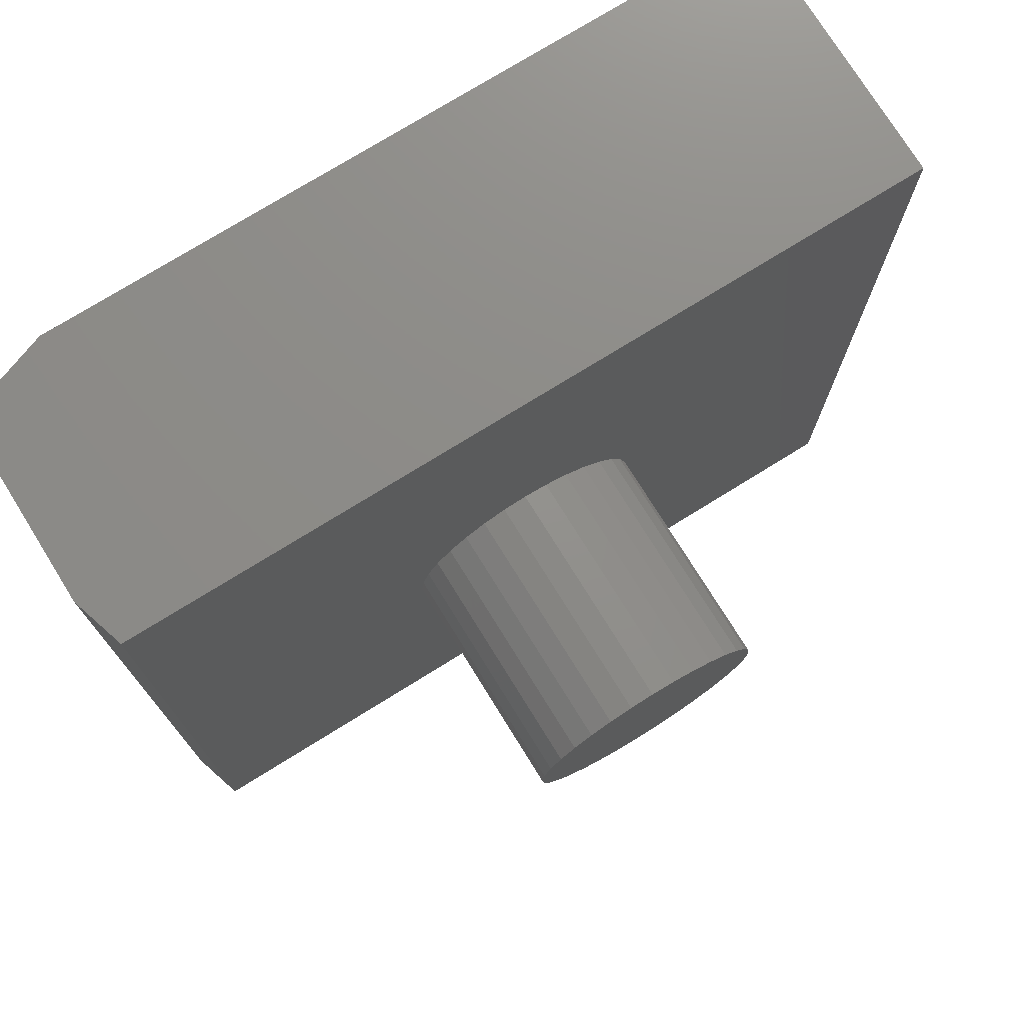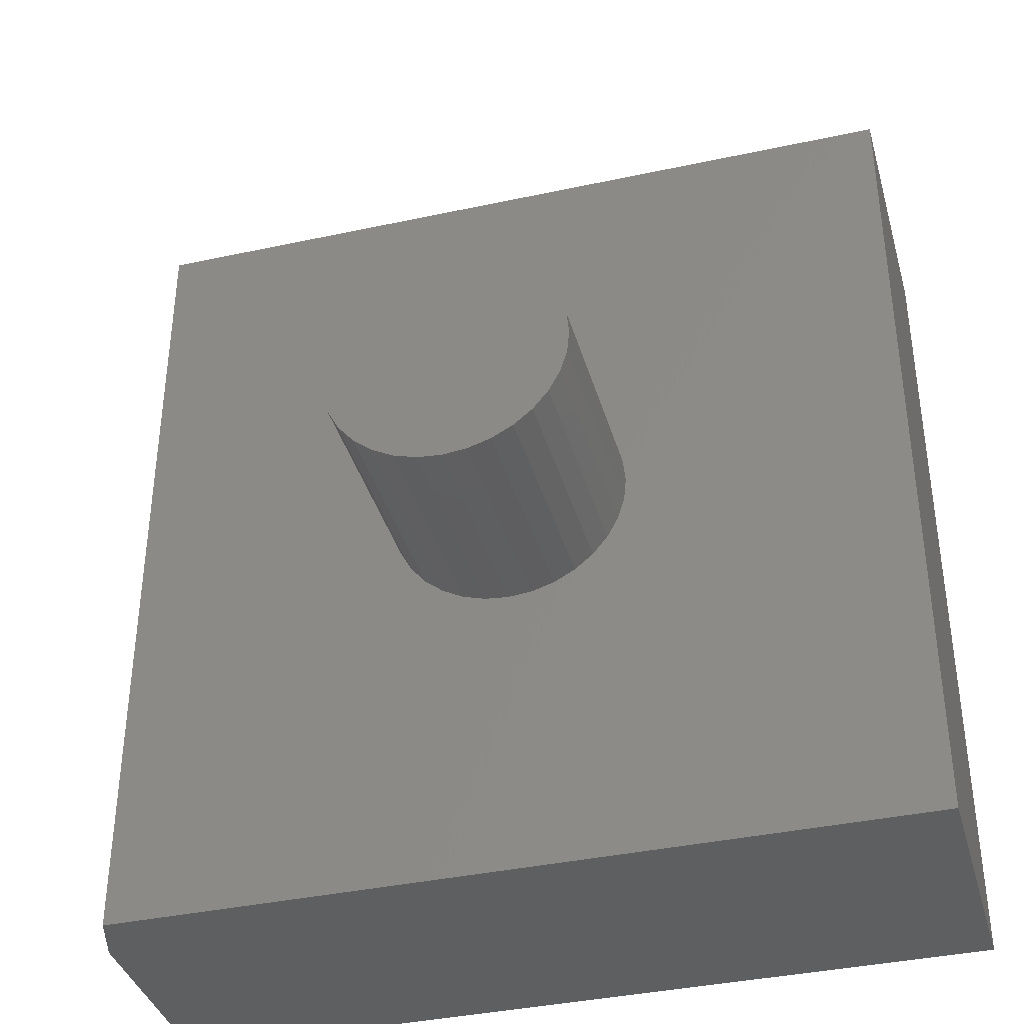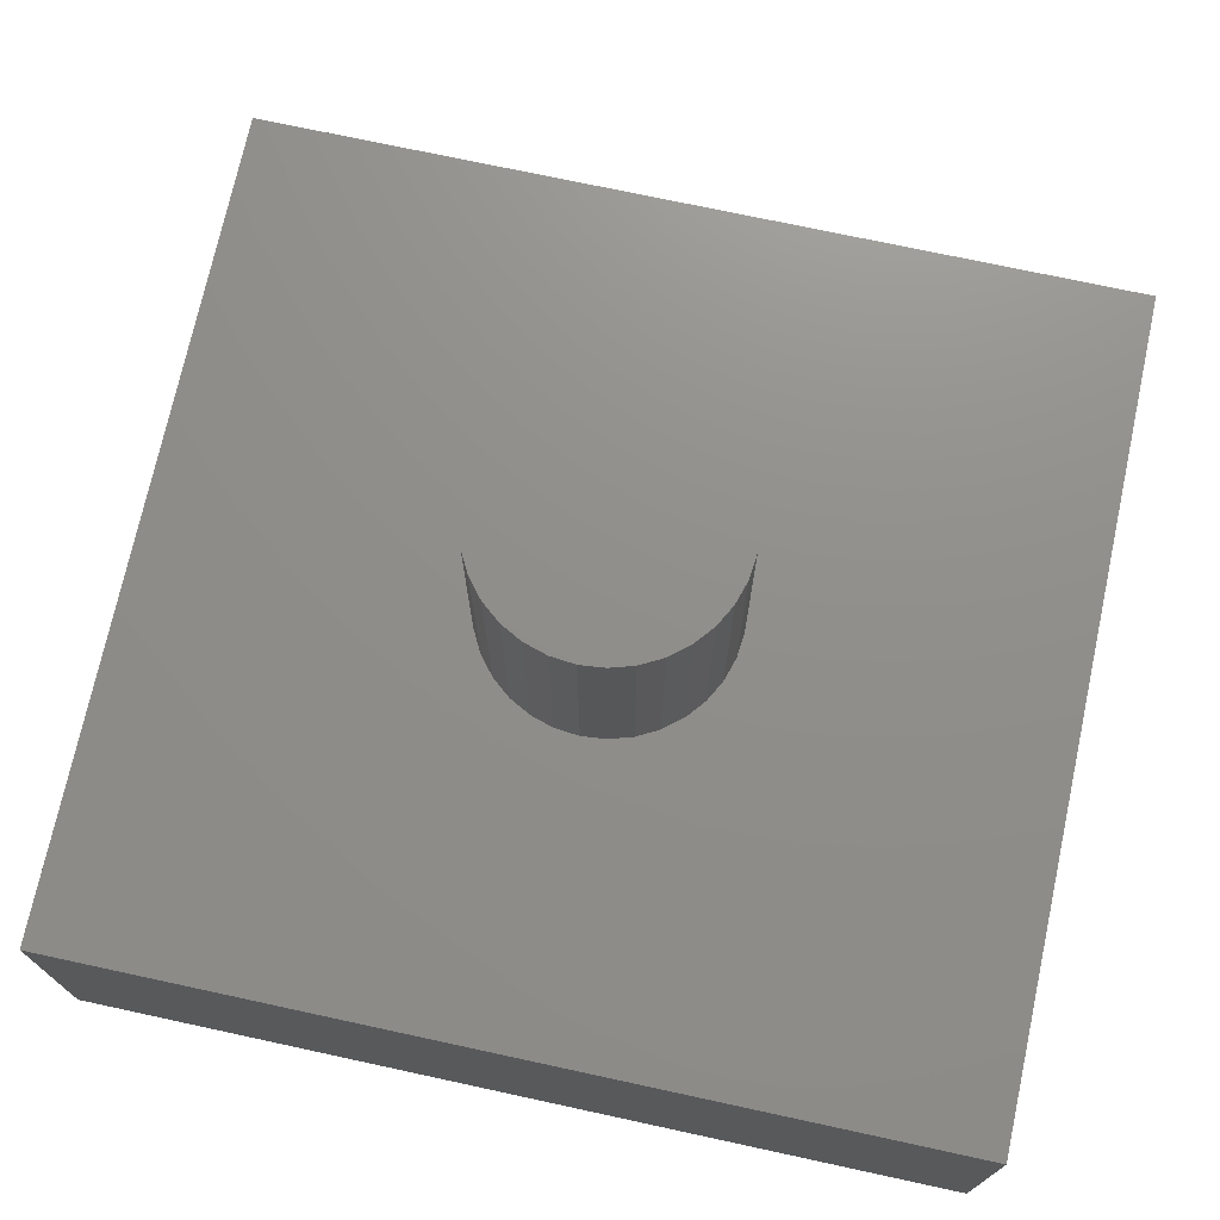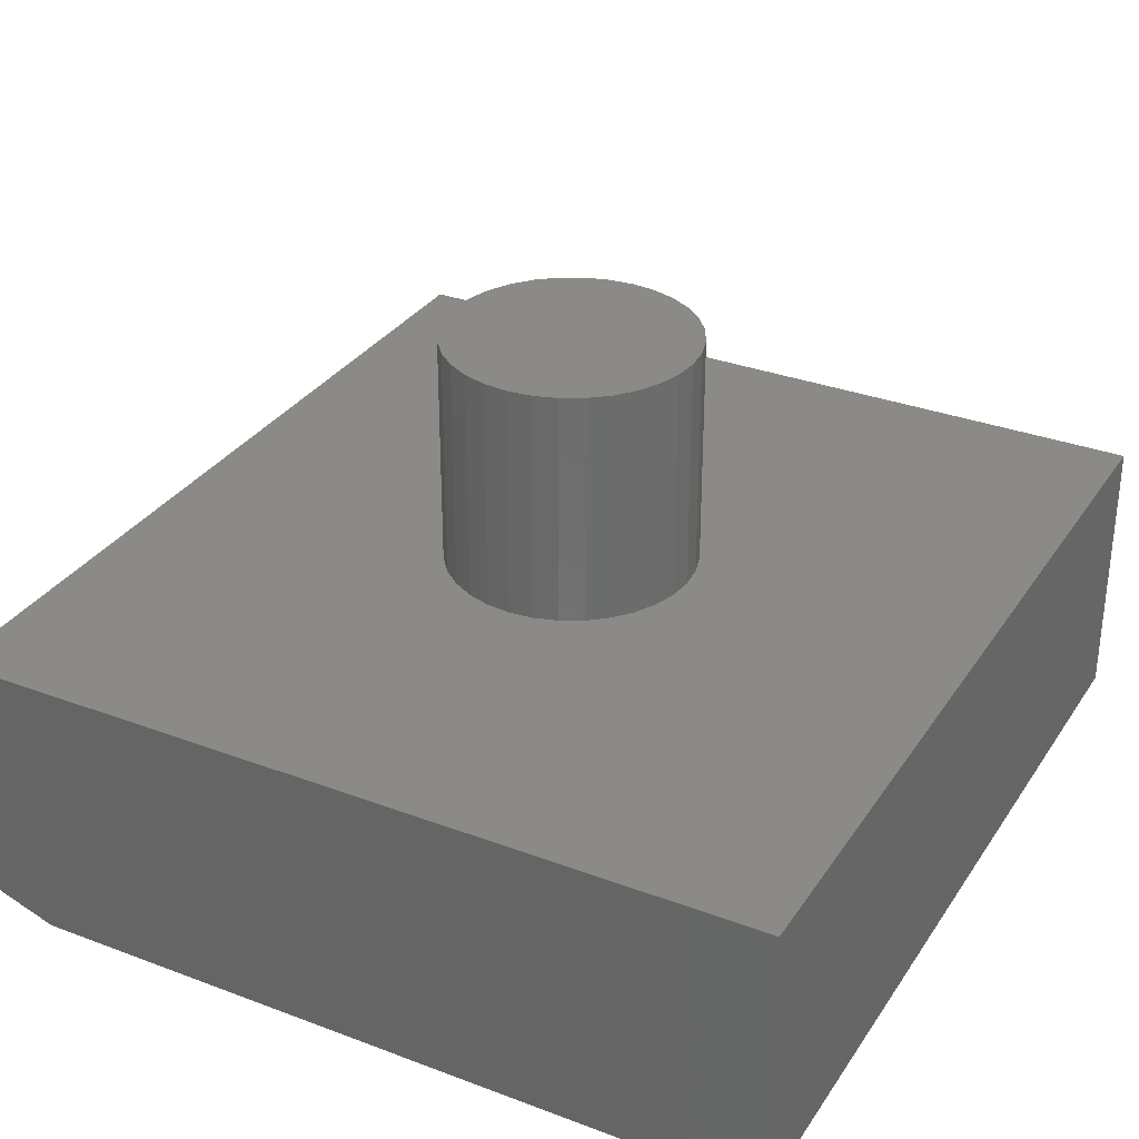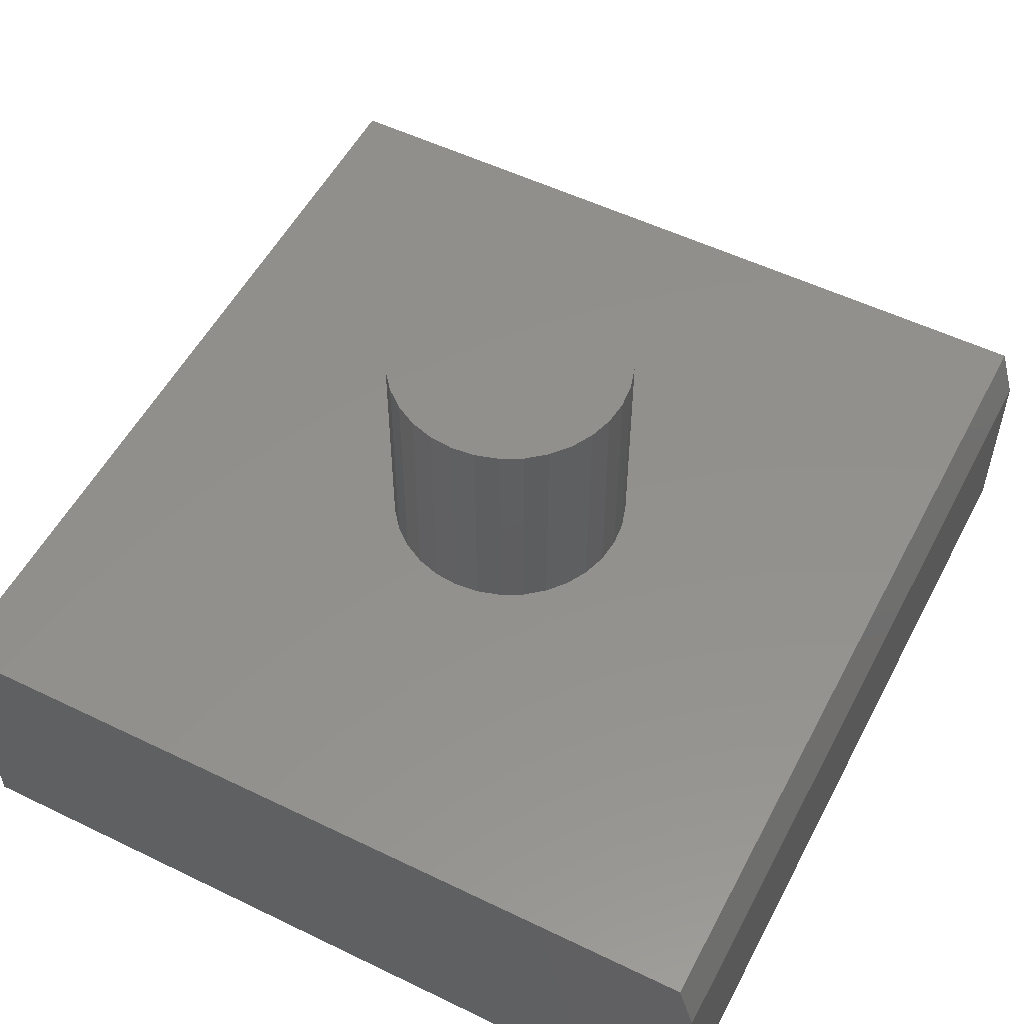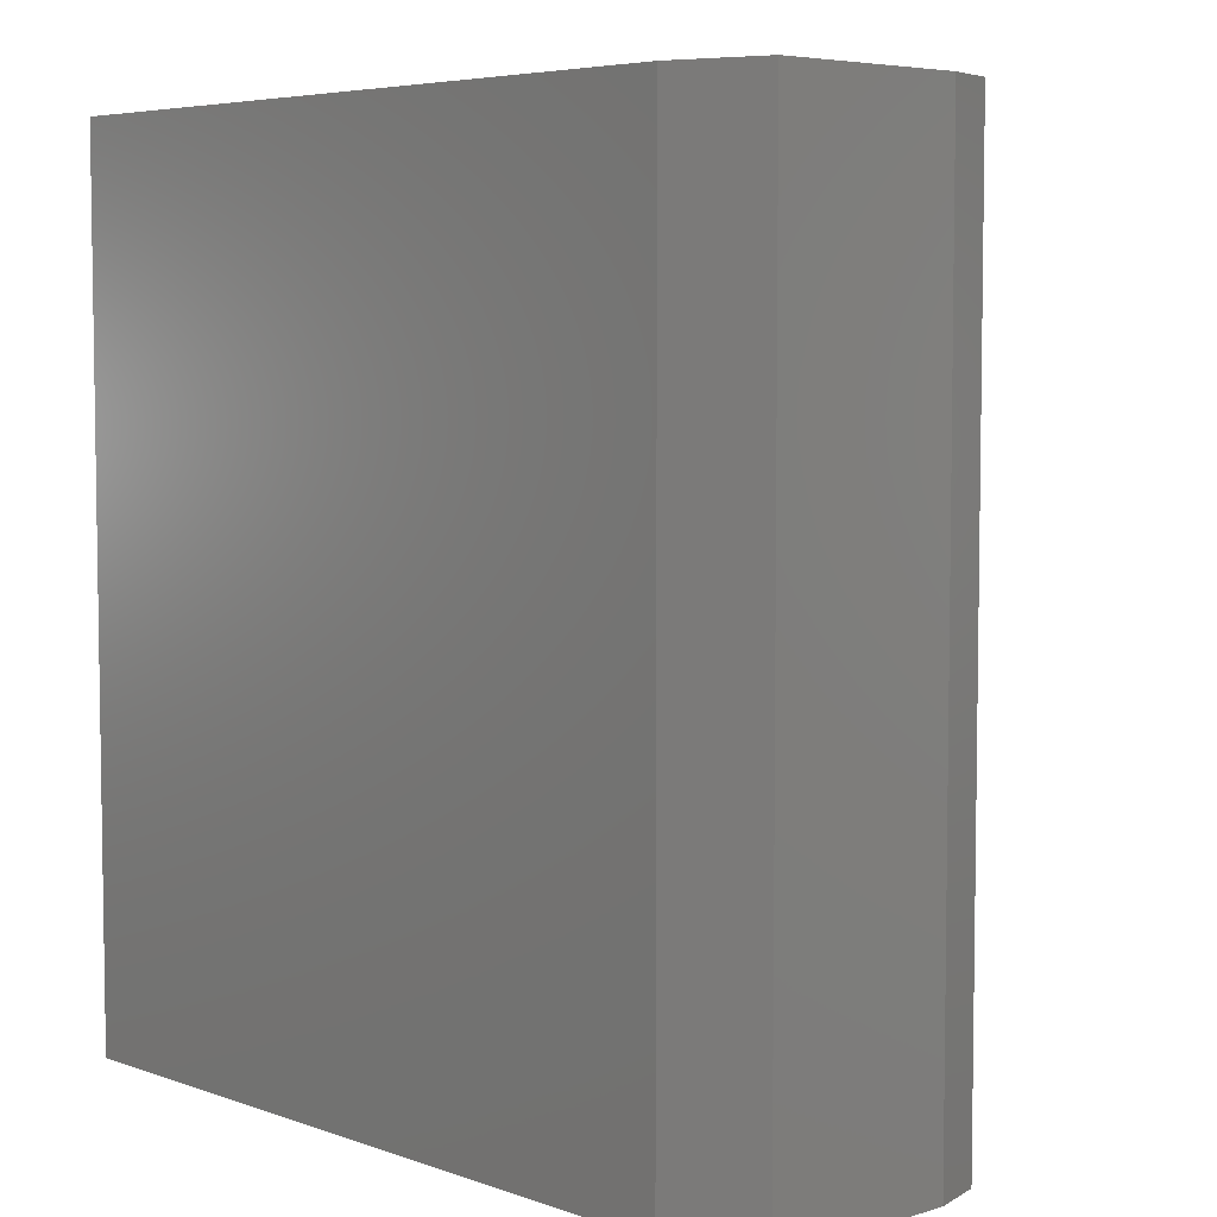
<metadata>
{"format":"stl","ext":"stl","renderer":"f3d","projection":"perspective","resolution":1024,"background":"white","views":[{"elev":75.3,"azim":-31.8,"up":"+Y"},{"elev":-37.9,"azim":15.4,"up":"+Y"},{"elev":73.1,"azim":102.2,"up":"+Z"},{"elev":31.7,"azim":28.0,"up":"+Z"},{"elev":53.8,"azim":-152.7,"up":"+Z"},{"elev":5.5,"azim":-132.8,"up":"+Y"}]}
</metadata>
<code>
# stl→obj: 76 verts, 148 faces
v -0.5938 0.6406 0.4062
v -0.5938 -0.6406 0.4062
v -0.1797 0.0357 0.4062
v -0.1693 0.07002 0.4062
v -0.1524 0.1017 0.4062
v -0.1296 0.1294 0.4062
v -0.1019 0.1521 0.4062
v -0.07027 0.169 0.4062
v -0.03594 0.1795 0.4062
v -0.0002467 0.183 0.4062
v 0.6101 0.6406 0.4062
v 0.6101 -0.6406 0.4062
v -0.0002467 -0.183 0.4062
v -0.03594 -0.1795 0.4062
v -0.07027 -0.169 0.4062
v -0.1019 -0.1521 0.4062
v -0.1296 -0.1294 0.4062
v -0.1524 -0.1017 0.4062
v -0.1693 -0.07002 0.4062
v -0.1797 -0.0357 0.4062
v -0.1832 2.241e-17 0.4062
v 0.1792 0.0357 0.4062
v 0.1827 0 0.4062
v 0.1792 -0.0357 0.4062
v 0.1688 -0.07002 0.4062
v 0.1519 -0.1017 0.4062
v 0.1291 -0.1294 0.4062
v 0.1014 -0.1521 0.4062
v 0.06978 -0.169 0.4062
v 0.03545 -0.1795 0.4062
v 0.03545 0.1795 0.4062
v 0.06978 0.169 0.4062
v 0.1014 0.1521 0.4062
v 0.1291 0.1294 0.4062
v 0.1519 0.1017 0.4062
v 0.1688 0.07002 0.4062
v 0.1827 0 0.75
v 0.1792 -0.0357 0.75
v 0.1688 -0.07002 0.75
v 0.1519 -0.1017 0.75
v 0.1291 -0.1294 0.75
v 0.1014 -0.1521 0.75
v 0.06978 -0.169 0.75
v 0.03545 -0.1795 0.75
v -0.0002467 -0.183 0.75
v -0.03594 -0.1795 0.75
v -0.07027 -0.169 0.75
v -0.1019 -0.1521 0.75
v -0.1296 -0.1294 0.75
v -0.1524 -0.1017 0.75
v -0.1693 -0.07002 0.75
v -0.1797 -0.0357 0.75
v -0.1832 2.241e-17 0.75
v -0.1797 0.0357 0.75
v -0.1693 0.07002 0.75
v -0.1524 0.1017 0.75
v -0.1296 0.1294 0.75
v -0.1019 0.1521 0.75
v -0.07027 0.169 0.75
v -0.03594 0.1795 0.75
v -0.0002467 0.183 0.75
v 0.03545 0.1795 0.75
v 0.06978 0.169 0.75
v 0.1014 0.1521 0.75
v 0.1291 0.1294 0.75
v 0.1519 0.1017 0.75
v 0.1688 0.07002 0.75
v 0.1792 0.0357 0.75
v -0.6172 0.6406 0.3281
v -0.6172 0.6406 0.04688
v -0.6172 -0.6406 0.3281
v -0.6172 -0.6406 0.04688
v -0.4844 0.6406 0
v 0.6101 0.6406 0
v 0.6101 -0.6406 0
v -0.4844 -0.6406 0
f 1 2 3
f 1 3 4
f 1 4 5
f 1 5 6
f 1 6 7
f 1 7 8
f 1 8 9
f 1 9 10
f 1 10 11
f 2 12 13
f 2 13 14
f 2 14 15
f 2 15 16
f 2 16 17
f 2 17 18
f 2 18 19
f 2 19 20
f 2 20 21
f 2 21 3
f 12 22 23
f 12 23 24
f 12 24 25
f 12 25 26
f 12 26 27
f 12 27 28
f 12 28 29
f 12 29 30
f 12 30 13
f 11 10 31
f 11 31 32
f 11 32 33
f 11 33 34
f 11 34 35
f 11 35 36
f 11 36 22
f 11 22 12
f 23 37 24
f 24 37 38
f 24 38 25
f 25 38 39
f 25 39 26
f 26 39 40
f 26 40 27
f 27 40 41
f 27 41 28
f 28 41 42
f 28 42 29
f 29 42 43
f 29 43 30
f 30 43 44
f 30 44 13
f 13 44 45
f 13 45 14
f 14 45 46
f 14 46 15
f 15 46 47
f 15 47 16
f 16 47 48
f 16 48 17
f 17 48 49
f 17 49 18
f 18 49 50
f 18 50 19
f 19 50 51
f 19 51 20
f 20 51 52
f 20 52 21
f 21 52 53
f 21 53 3
f 3 53 54
f 3 54 4
f 4 54 55
f 4 55 5
f 5 55 56
f 5 56 6
f 6 56 57
f 6 57 7
f 7 57 58
f 7 58 8
f 8 58 59
f 8 59 9
f 9 59 60
f 9 60 10
f 10 60 61
f 10 61 31
f 31 61 62
f 31 62 32
f 32 62 63
f 32 63 33
f 33 63 64
f 33 64 34
f 34 64 65
f 34 65 35
f 35 65 66
f 35 66 36
f 36 66 67
f 36 67 22
f 22 67 68
f 22 68 23
f 23 68 37
f 60 62 61
f 62 60 59
f 62 59 63
f 43 46 44
f 44 46 45
f 63 59 64
f 64 59 58
f 64 58 65
f 65 58 57
f 65 57 66
f 66 57 56
f 66 56 67
f 67 56 55
f 67 55 68
f 68 55 54
f 68 54 37
f 37 54 53
f 37 53 38
f 38 53 52
f 38 52 39
f 39 52 51
f 39 51 40
f 40 51 50
f 40 50 41
f 41 50 49
f 41 49 42
f 42 49 48
f 42 48 43
f 43 48 47
f 43 47 46
f 69 70 71
f 71 70 72
f 70 69 73
f 73 69 1
f 73 1 74
f 74 1 11
f 75 12 76
f 76 12 2
f 76 2 72
f 72 2 71
f 2 1 71
f 71 1 69
f 76 73 75
f 75 73 74
f 70 73 72
f 72 73 76
f 12 75 11
f 11 75 74

</code>
